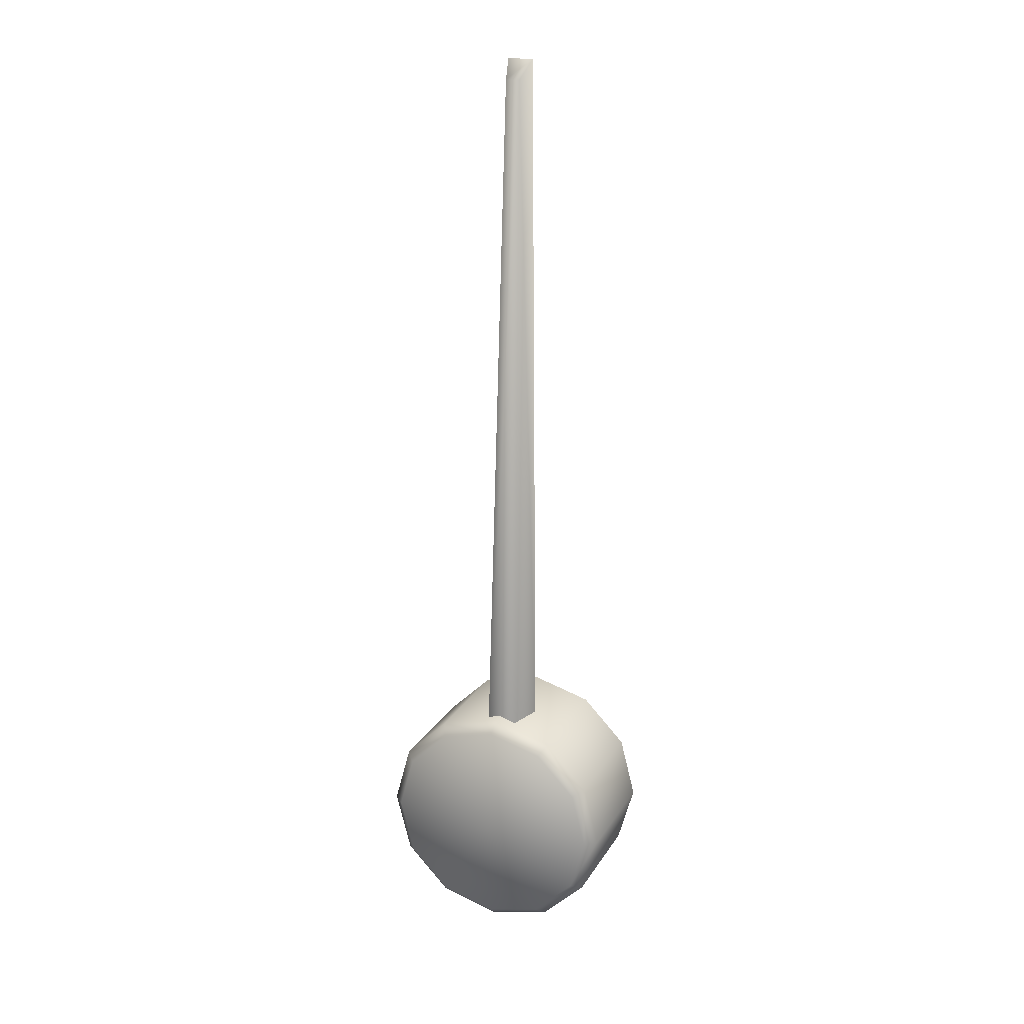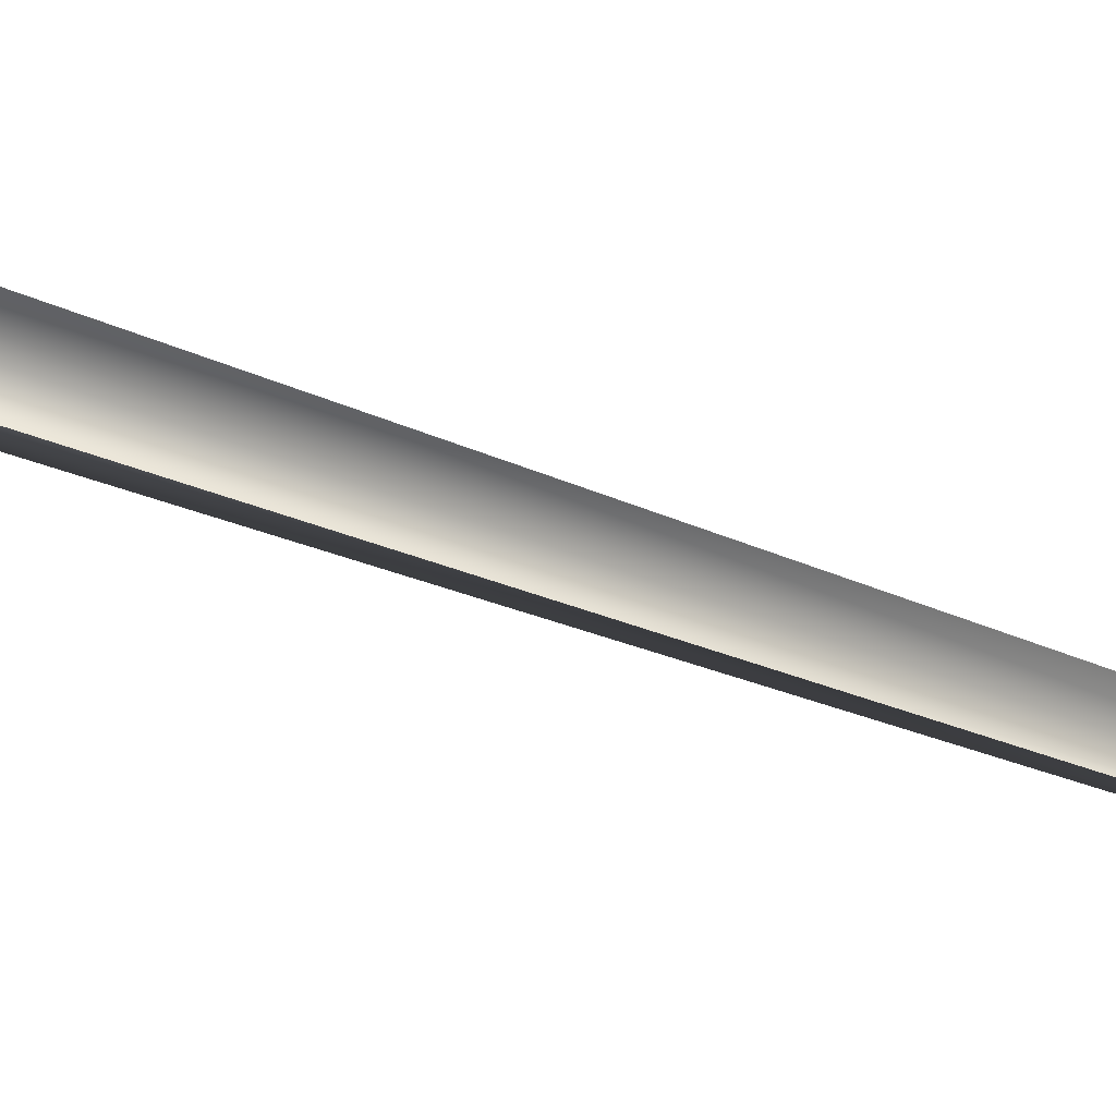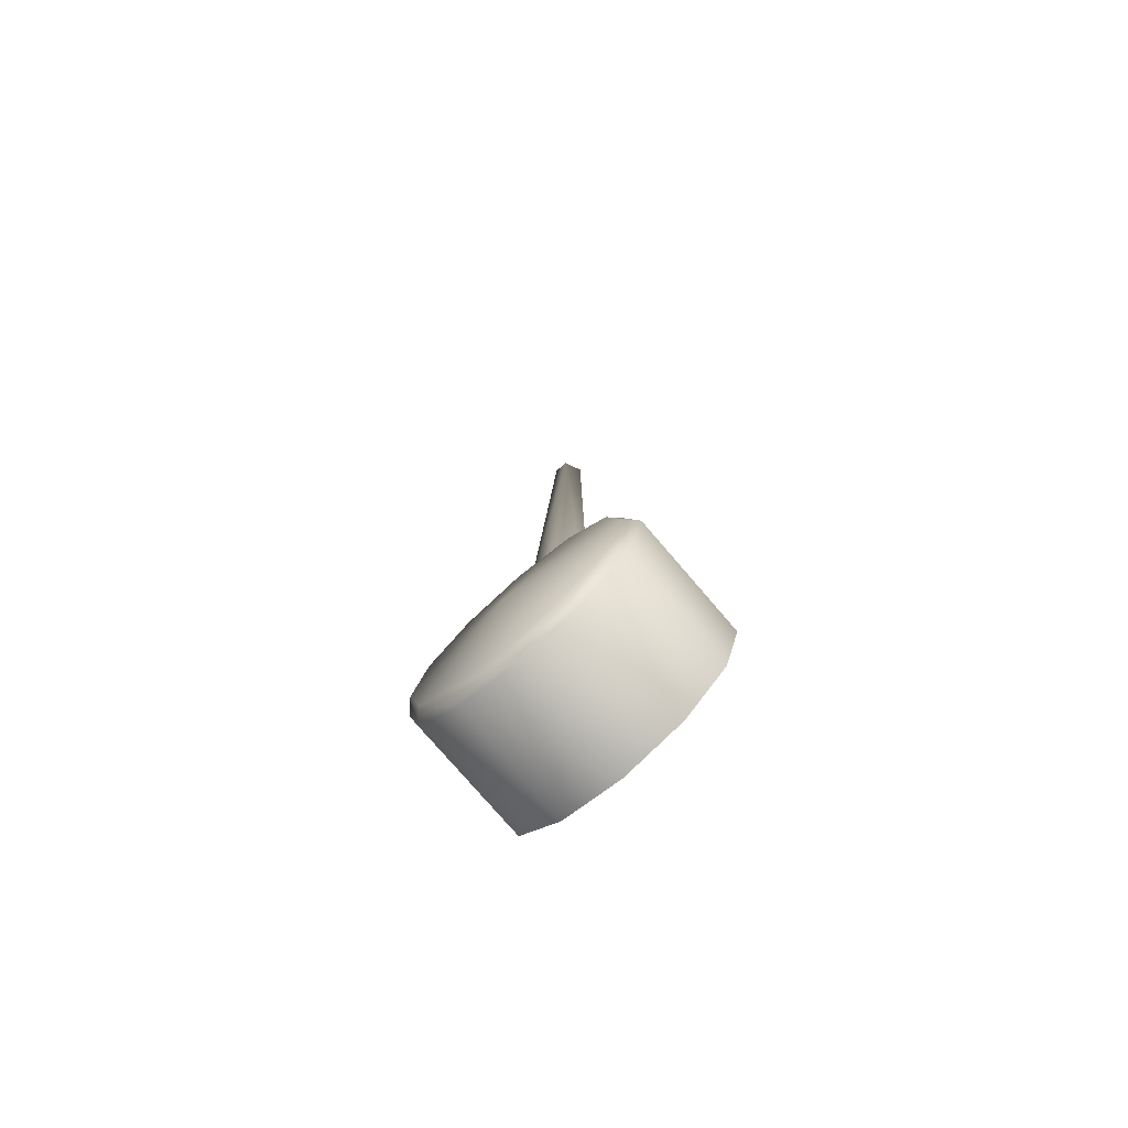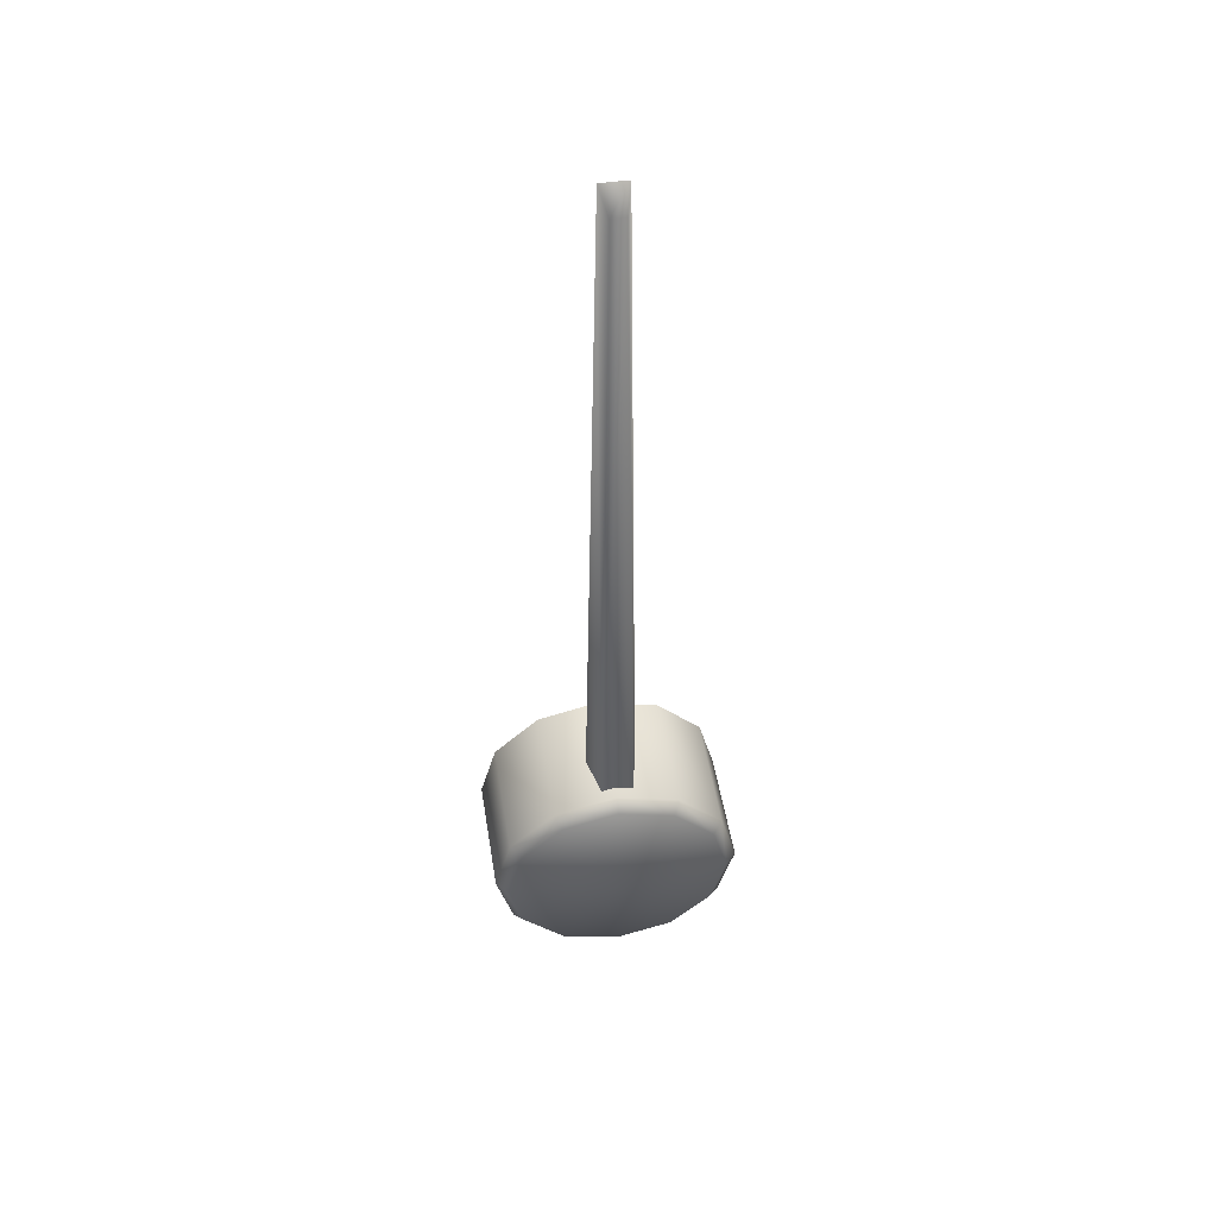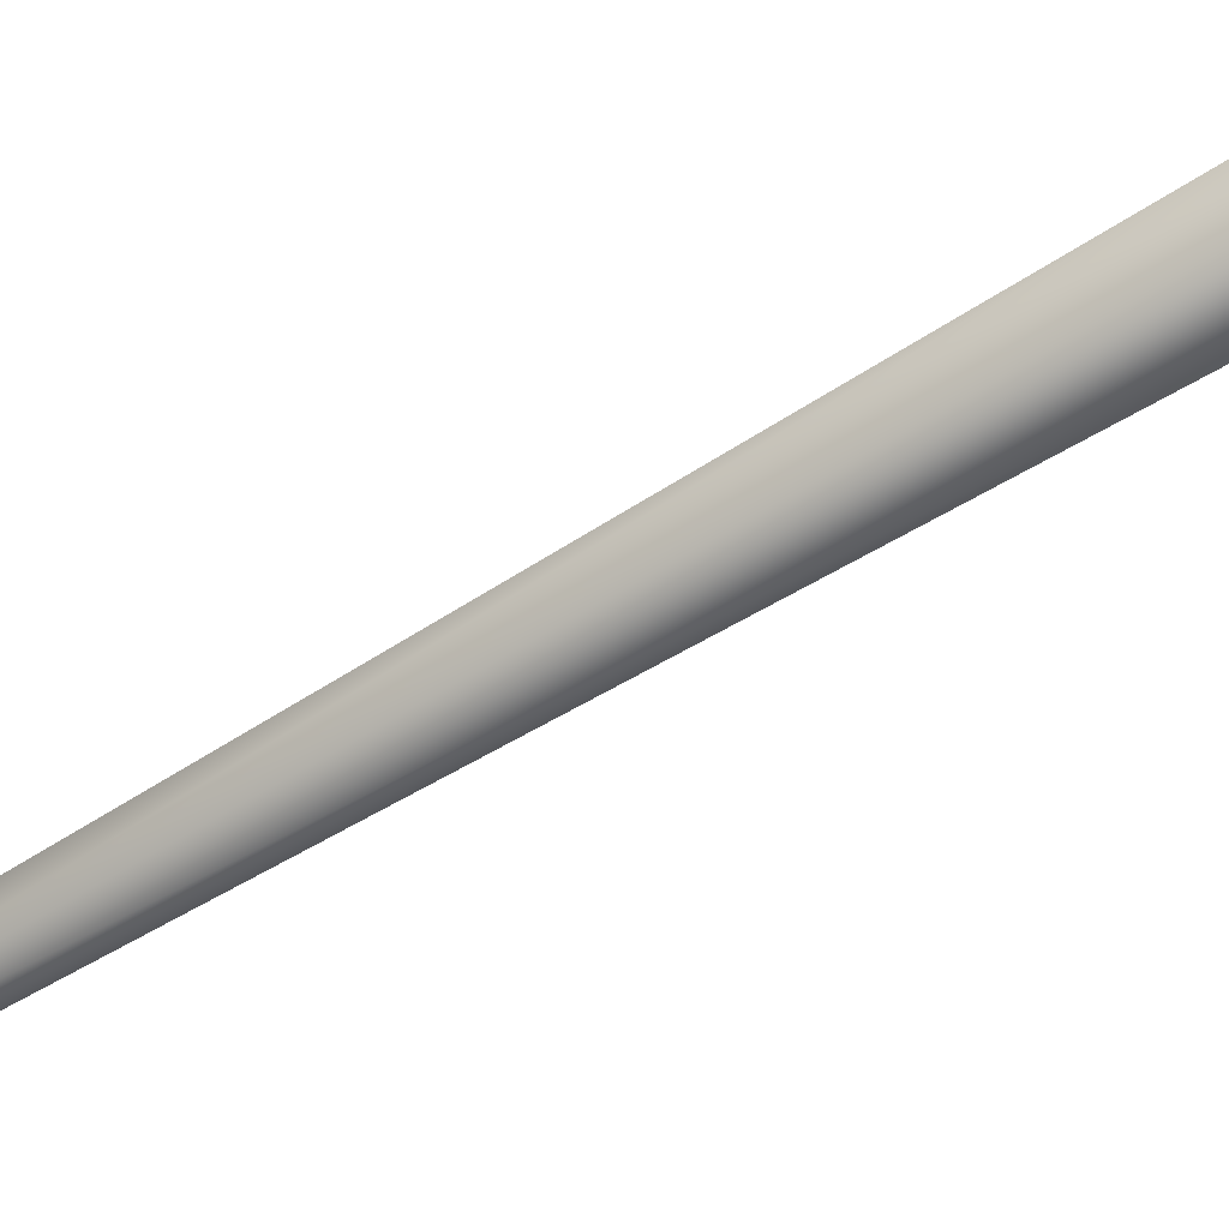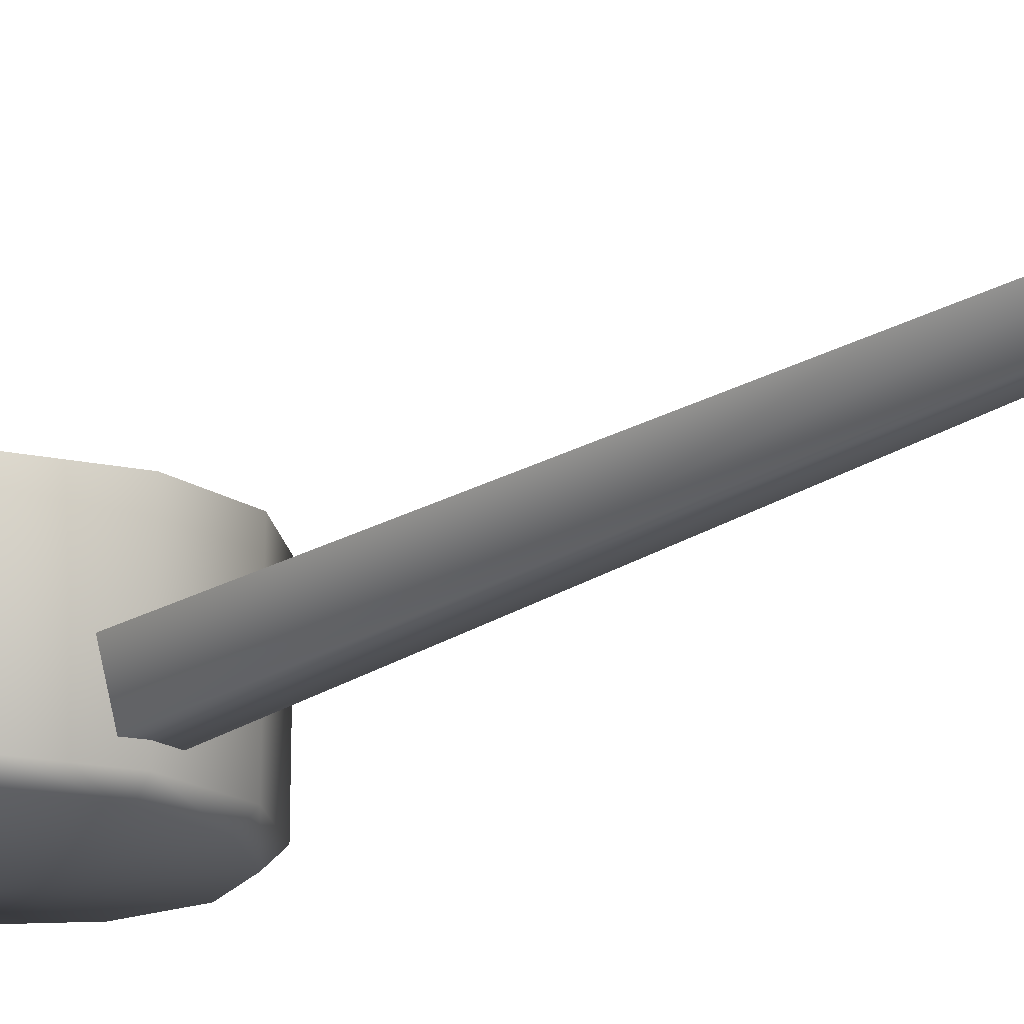
<metadata>
{"format":"obj","ext":"obj","renderer":"f3d","projection":"perspective","resolution":1024,"background":"white","views":[{"elev":21.1,"azim":-157.6,"up":"+Y"},{"elev":63.5,"azim":110.7,"up":"+Z"},{"elev":-76.8,"azim":-140.0,"up":"+Y"},{"elev":49.7,"azim":170.2,"up":"+Y"},{"elev":-65.7,"azim":-58.1,"up":"+Z"},{"elev":-16.5,"azim":143.3,"up":"+Z"}]}
</metadata>
<code>
o TEMPLATE_needleMesh.127
v 0.3414 0.001958 -0.03654
v 0.2951 0.1721 -0.03583
v 0.2683 0.1564 -0.06813
v 0.3104 0.002091 -0.06877
v 0.1547 0.269 -0.06905
v 0.1698 0.2962 -0.03684
v 2.8e-05 0.3097 -0.07127
v -0.000642 0.3411 -0.0393
v -0.1543 0.2676 -0.07422
v -0.1707 0.2947 -0.04254
v -0.2668 0.1541 -0.07707
v -0.2948 0.1695 -0.04569
v -0.3075 -0.000609 -0.0791
v -0.3397 -0.001024 -0.04792
v -0.2654 -0.1549 -0.07974
v -0.2933 -0.1711 -0.04863
v -0.1518 -0.2675 -0.07882
v -0.1681 -0.2952 -0.04761
v 0.002818 -0.3082 -0.07659
v 0.002435 -0.3401 -0.04516
v 0.1571 -0.2662 -0.07365
v 0.1725 -0.2937 -0.04192
v 0.001969 0.001027 -0.1067
v 0.2697 -0.1526 -0.07078
v 0.2966 -0.1685 -0.03876
v 0.2931 -0.1703 0.2906
v 0.338 0.000165 0.2928
v 0.1691 -0.2955 0.2874
v -0.001015 -0.3419 0.2842
v -0.1715 -0.297 0.2817
v -0.2967 -0.1729 0.2807
v -0.3431 -0.002811 0.2814
v -0.2982 0.1677 0.2836
v -0.3431 -0.002811 0.2814
v -0.3397 -0.001024 -0.04792
v -0.2948 0.1695 -0.04569
v -0.1742 0.2929 0.2868
v -0.1707 0.2947 -0.04254
v -0.004095 0.3393 0.29
v -0.000642 0.3411 -0.0393
v 0.1664 0.2944 0.2925
v 0.1698 0.2962 -0.03684
v 0.2916 0.1703 0.2935
v 0.2951 0.1721 -0.03583
v 0.338 0.000165 0.2928
v 0.3414 0.001958 -0.03654
v 0.003305 2.241 0.06073
v 0.01969 2.291 0.1172
v -0.05234 2.29 0.1159
v -0.03592 2.241 0.06009
v -0.03592 2.241 0.06009
v -0.05234 2.29 0.1159
v -0.07607 0.2929 0.1021
v -0.0514 0.2909 -0.008294
v 0.03578 0.2913 -0.006841
v 0.003305 2.241 0.06073
v 0.01969 2.291 0.1172
v 0.06083 0.2935 0.1044
f 3 2 1
f 4 3 1
f 3 5 2
f 5 6 2
f 5 7 6
f 7 8 6
f 7 9 8
f 9 10 8
f 9 11 10
f 11 12 10
f 11 13 12
f 13 14 12
f 13 15 14
f 15 16 14
f 15 17 16
f 17 18 16
f 17 19 18
f 19 20 18
f 19 21 20
f 21 22 20
f 11 23 13
f 9 23 11
f 19 23 21
f 17 23 19
f 15 23 17
f 13 23 15
f 21 24 22
f 21 23 24
f 24 25 22
f 24 4 25
f 24 23 4
f 4 1 25
f 4 23 3
f 3 23 5
f 5 23 7
f 7 23 9
f 25 1 26
f 1 27 26
f 25 26 28
f 22 25 28
f 22 28 29
f 20 22 29
f 20 29 30
f 18 20 30
f 18 30 31
f 16 18 31
f 16 31 32
f 14 16 32
f 35 34 33
f 36 35 33
f 36 33 37
f 38 36 37
f 38 37 39
f 40 38 39
f 40 39 41
f 42 40 41
f 42 41 43
f 44 42 43
f 44 43 45
f 46 44 45
f 49 48 47
f 50 49 47
f 53 52 51
f 54 53 51
f 54 51 55
f 51 56 55
f 56 57 55
f 57 58 55

</code>
